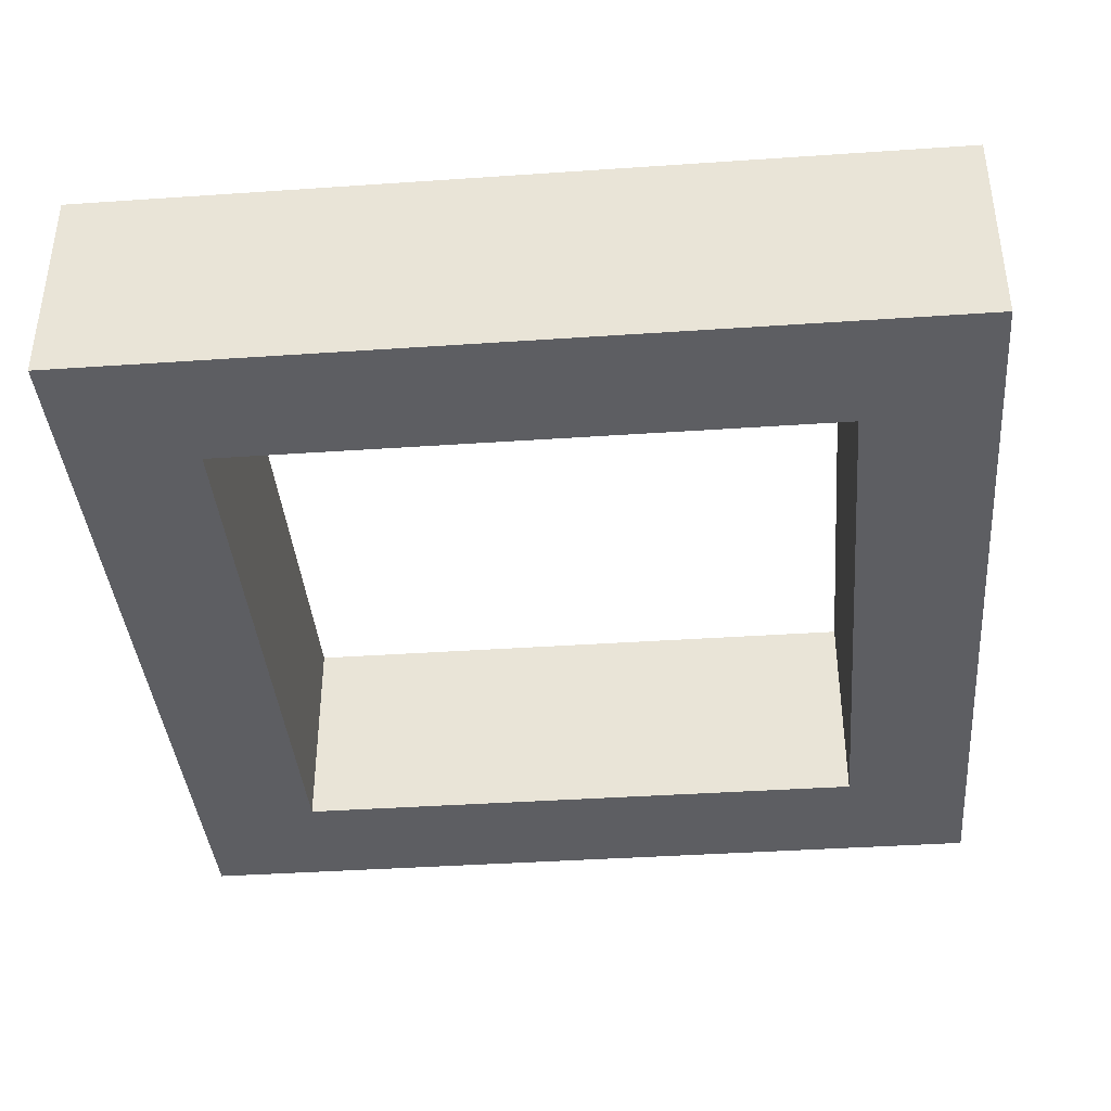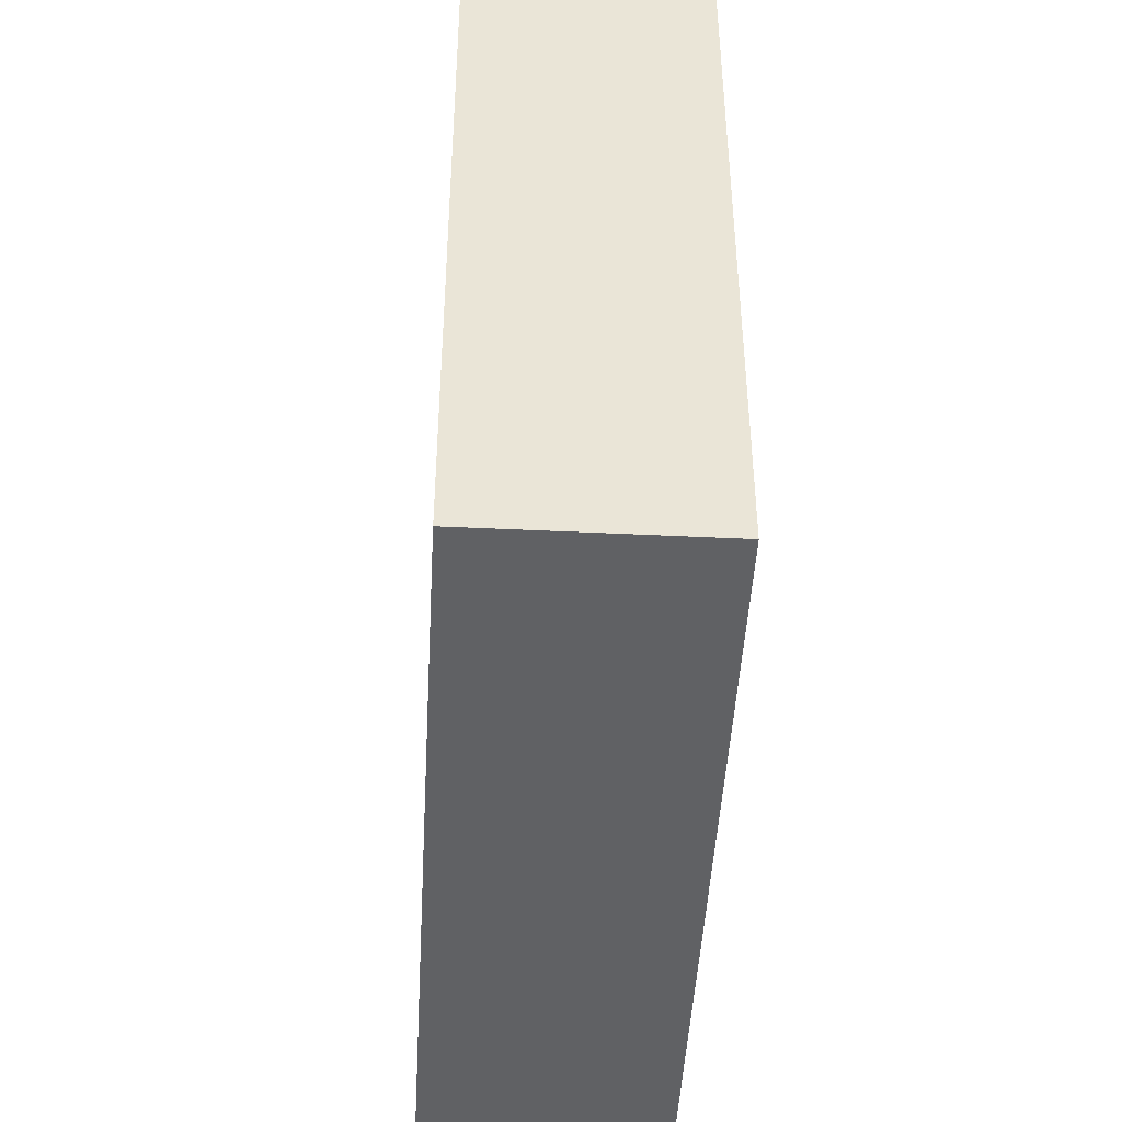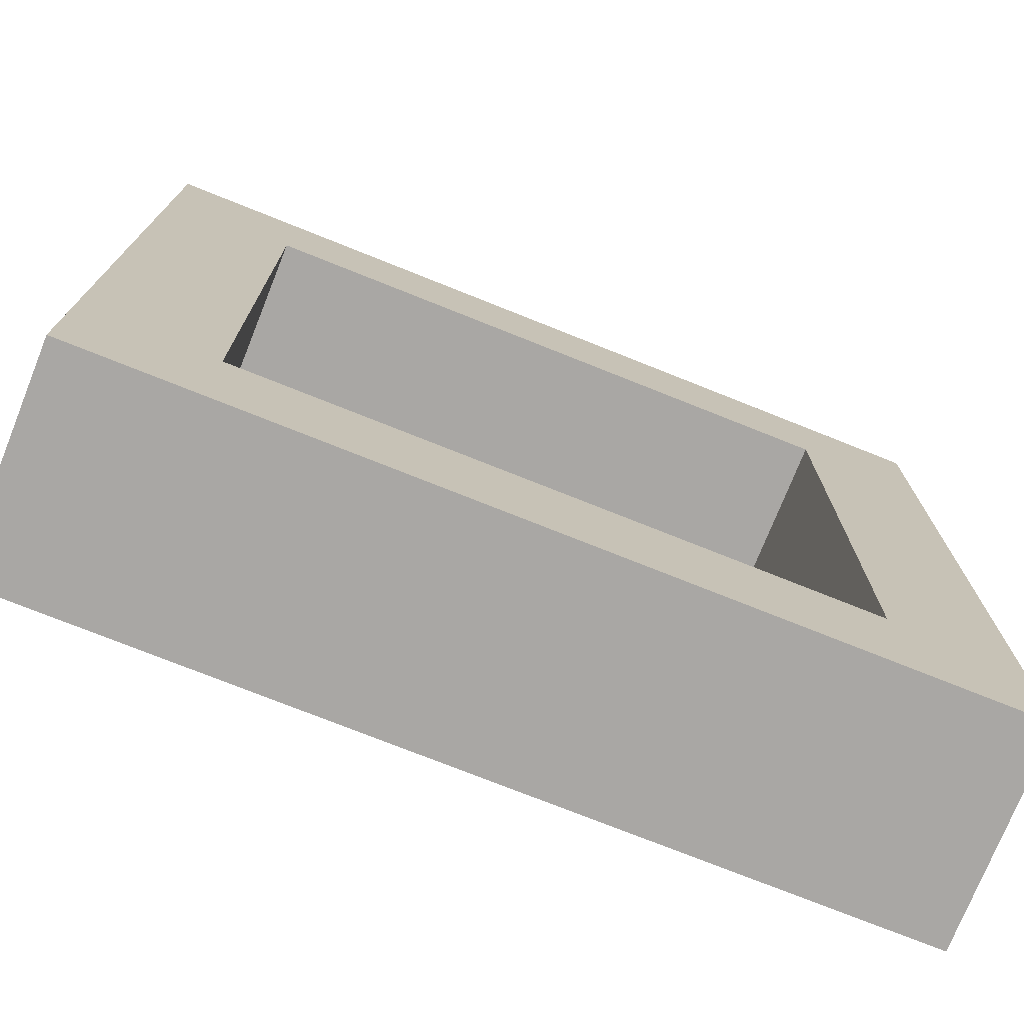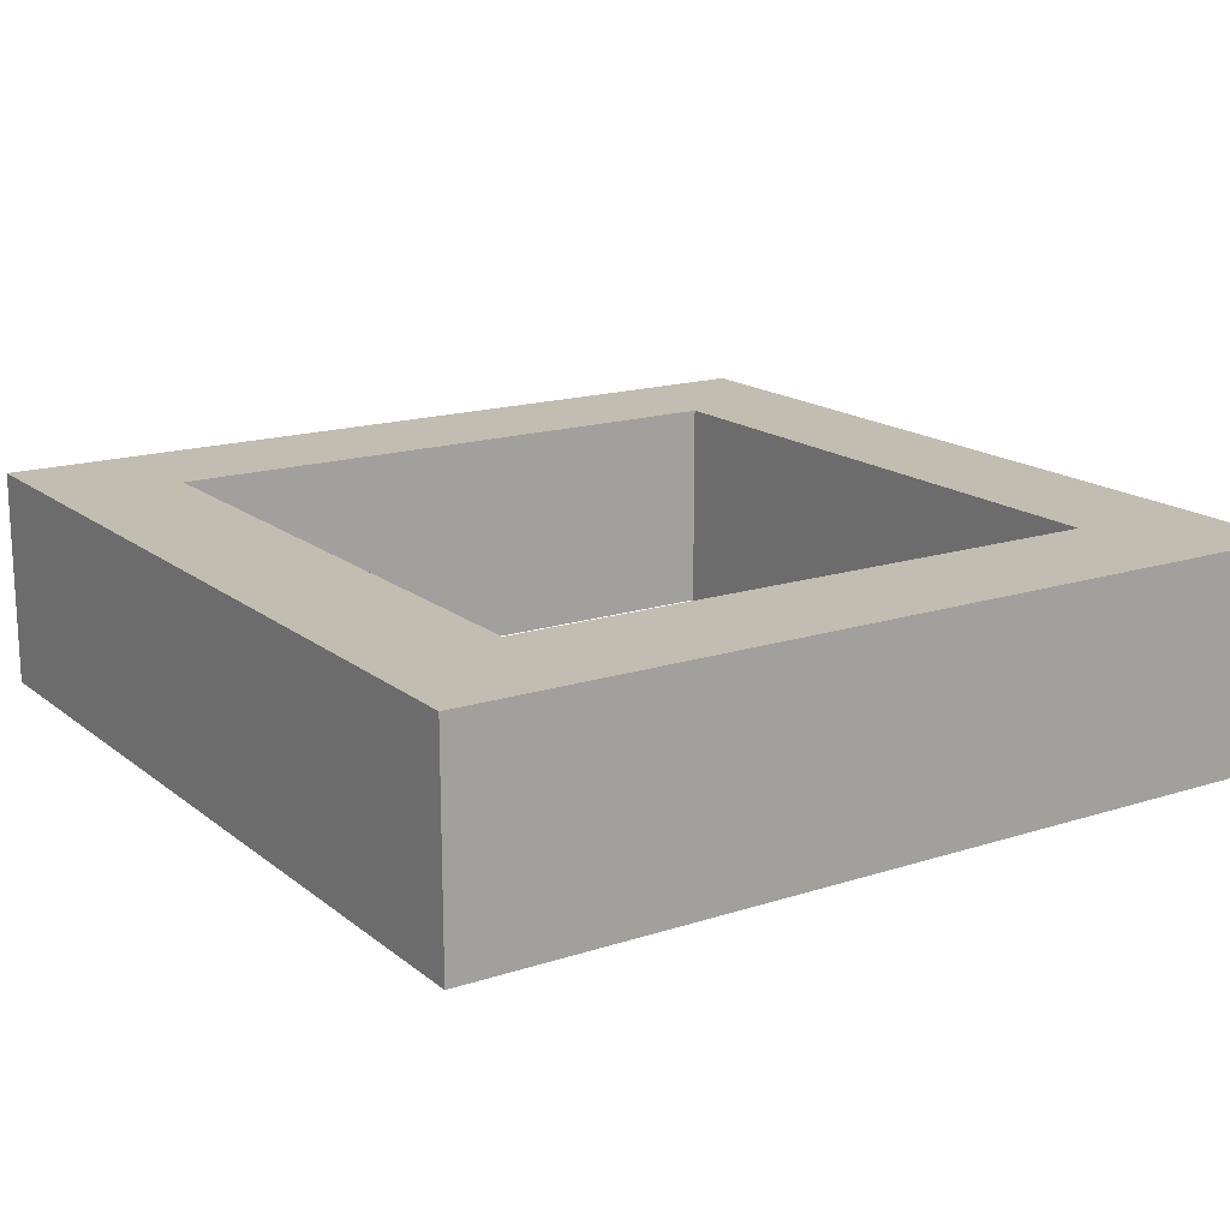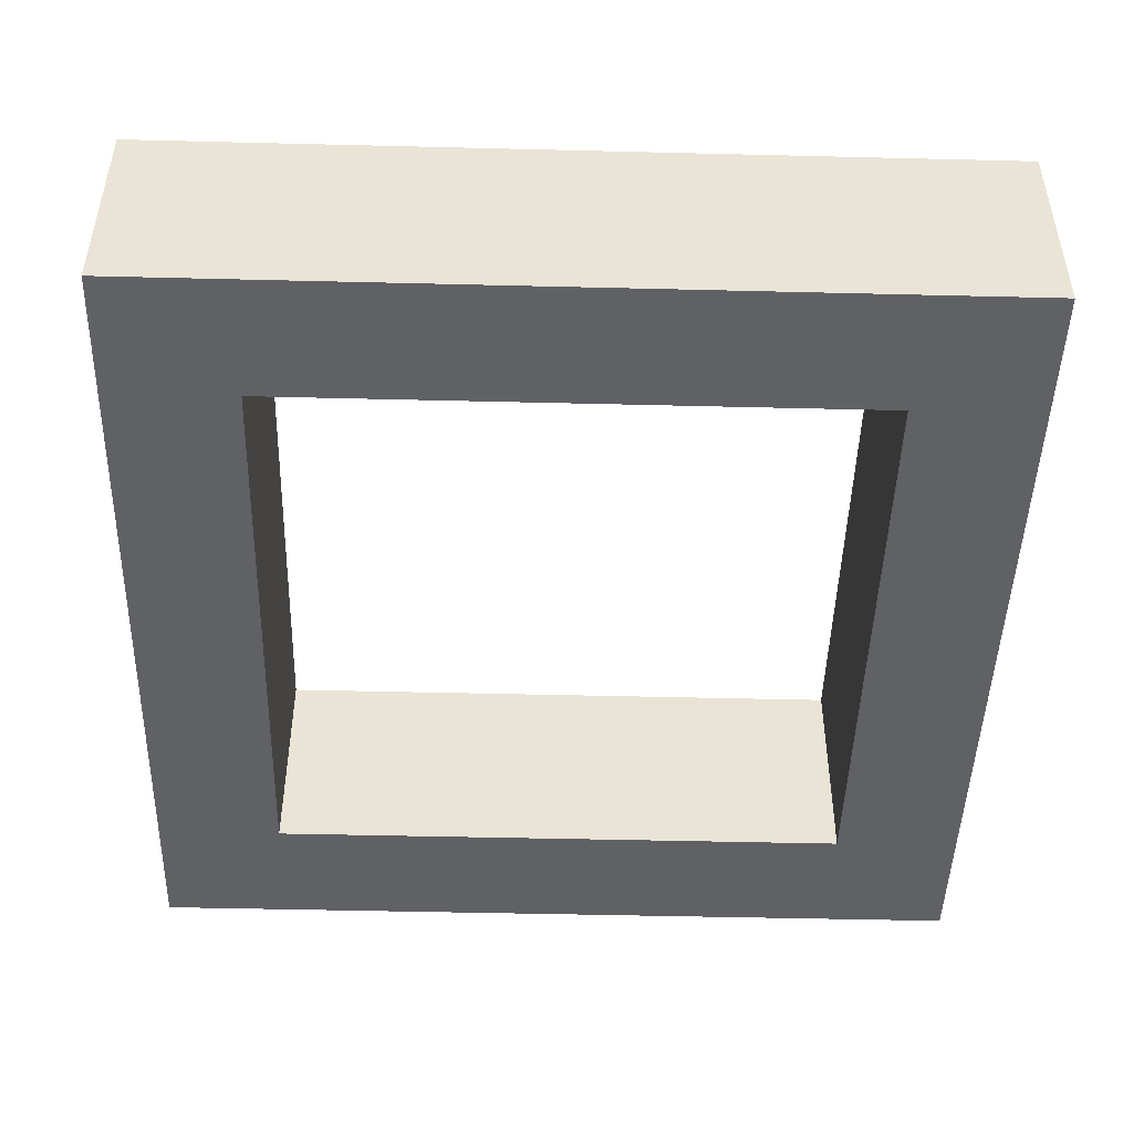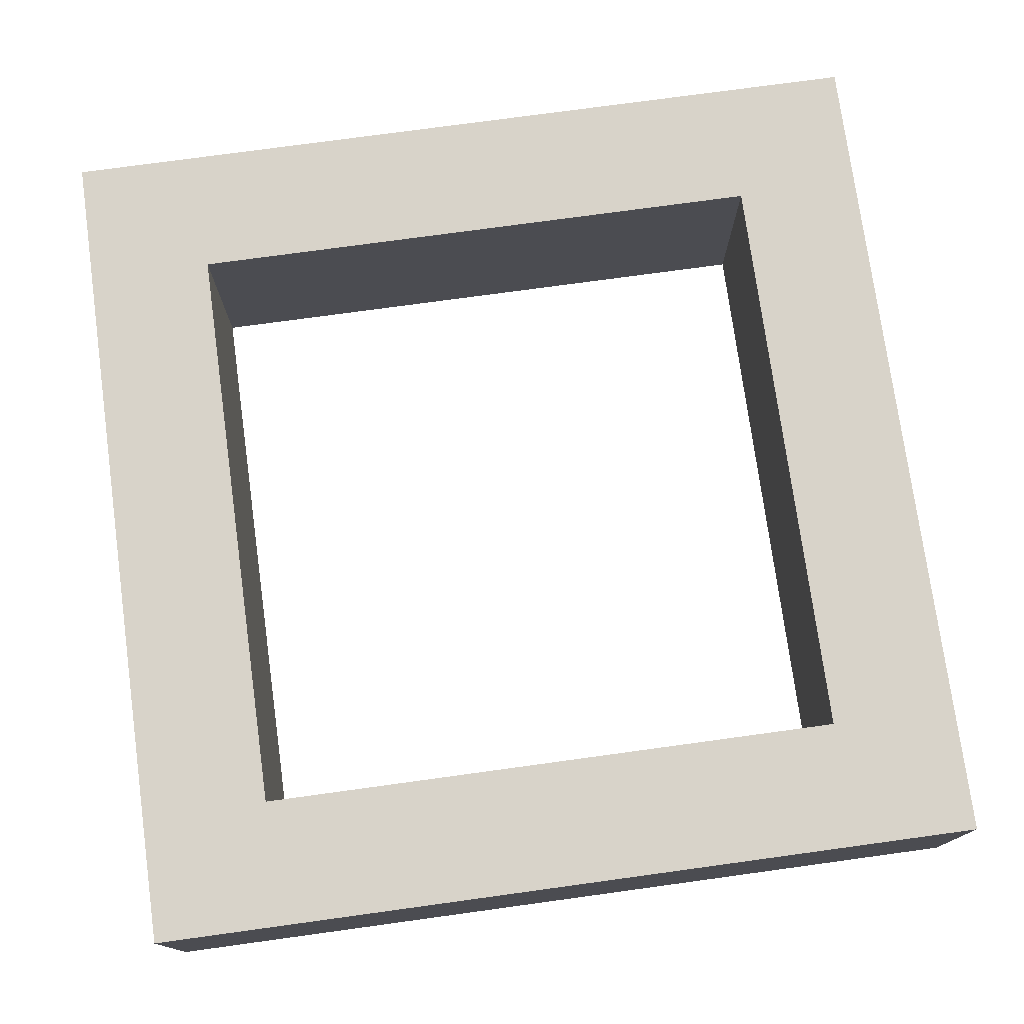
<metadata>
{"format":"obj","ext":"obj","renderer":"f3d","projection":"perspective","resolution":1024,"background":"white","views":[{"elev":-39.0,"azim":4.9,"up":"+Y"},{"elev":-46.8,"azim":-93.1,"up":"+Z"},{"elev":-74.7,"azim":-21.8,"up":"+Z"},{"elev":16.7,"azim":146.8,"up":"+Y"},{"elev":-47.1,"azim":178.4,"up":"+Y"},{"elev":75.9,"azim":82.2,"up":"+Y"}]}
</metadata>
<code>
o
v -2 0 2
v -2 0 -2
v -2 1 2
v -2 1 -2
v 1.4 0 1.4
v 1.4 0 -1.4
v 1.4 1 1.4
v 1.4 1 -1.4
v -1.4 0 1.4
v -1.4 0 -1.4
v -1.4 1 1.4
v -1.4 1 -1.4
v 2 0 2
v 2 0 -2
v 2 1 2
v 2 1 -2
v -2 0 2
v -2 1 2
v 2 0 2
v 2 1 2
v -1.4 0 -1.4
v -1.4 1 -1.4
v 1.4 0 -1.4
v 1.4 1 -1.4
v -1.4 0 1.4
v -1.4 1 1.4
v 1.4 0 1.4
v 1.4 1 1.4
v -2 0 -2
v -2 1 -2
v 2 0 -2
v 2 1 -2
v -2 0 2
v 2 0 2
v -1.4 0 1.4
v 1.4 0 1.4
v -1.4 0 -1.4
v 1.4 0 -1.4
v -2 0 -2
v 2 0 -2
v -2 1 2
v 2 1 2
v -1.4 1 1.4
v 1.4 1 1.4
v -1.4 1 -1.4
v 1.4 1 -1.4
v -2 1 -2
v 2 1 -2
f 3 2 1
f 4 2 3
f 7 6 5
f 8 6 7
f 9 10 11
f 11 10 12
f 13 14 15
f 15 14 16
f 19 18 17
f 20 18 19
f 23 22 21
f 24 22 23
f 25 26 27
f 27 26 28
f 29 30 31
f 31 30 32
f 35 34 33
f 36 34 35
f 37 35 33
f 38 34 36
f 39 37 33
f 39 38 37
f 40 34 38
f 40 38 39
f 41 42 43
f 43 42 44
f 41 43 45
f 44 42 46
f 41 45 47
f 45 46 47
f 46 42 48
f 47 46 48

</code>
